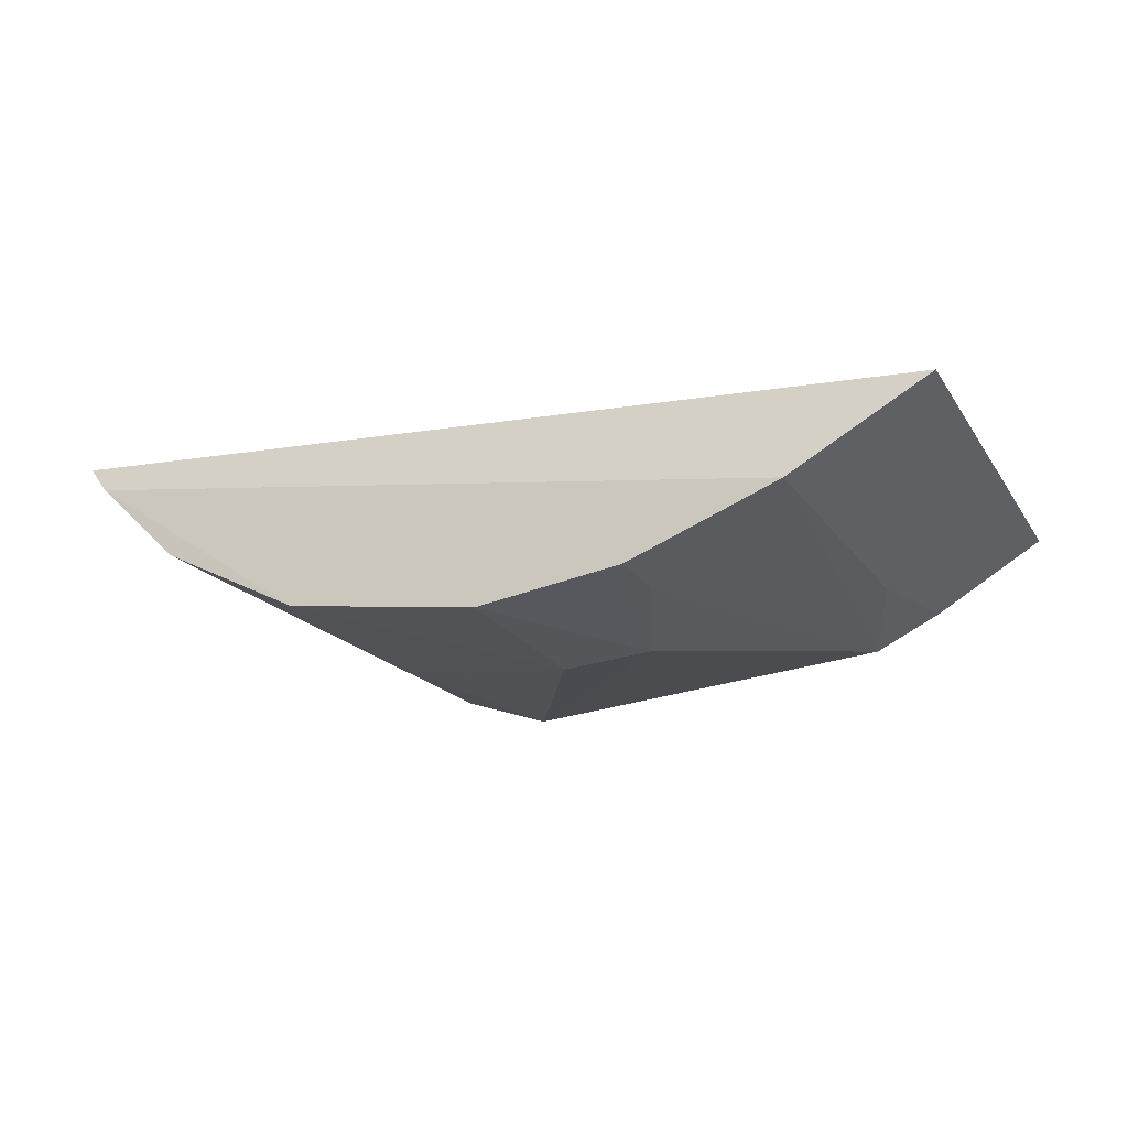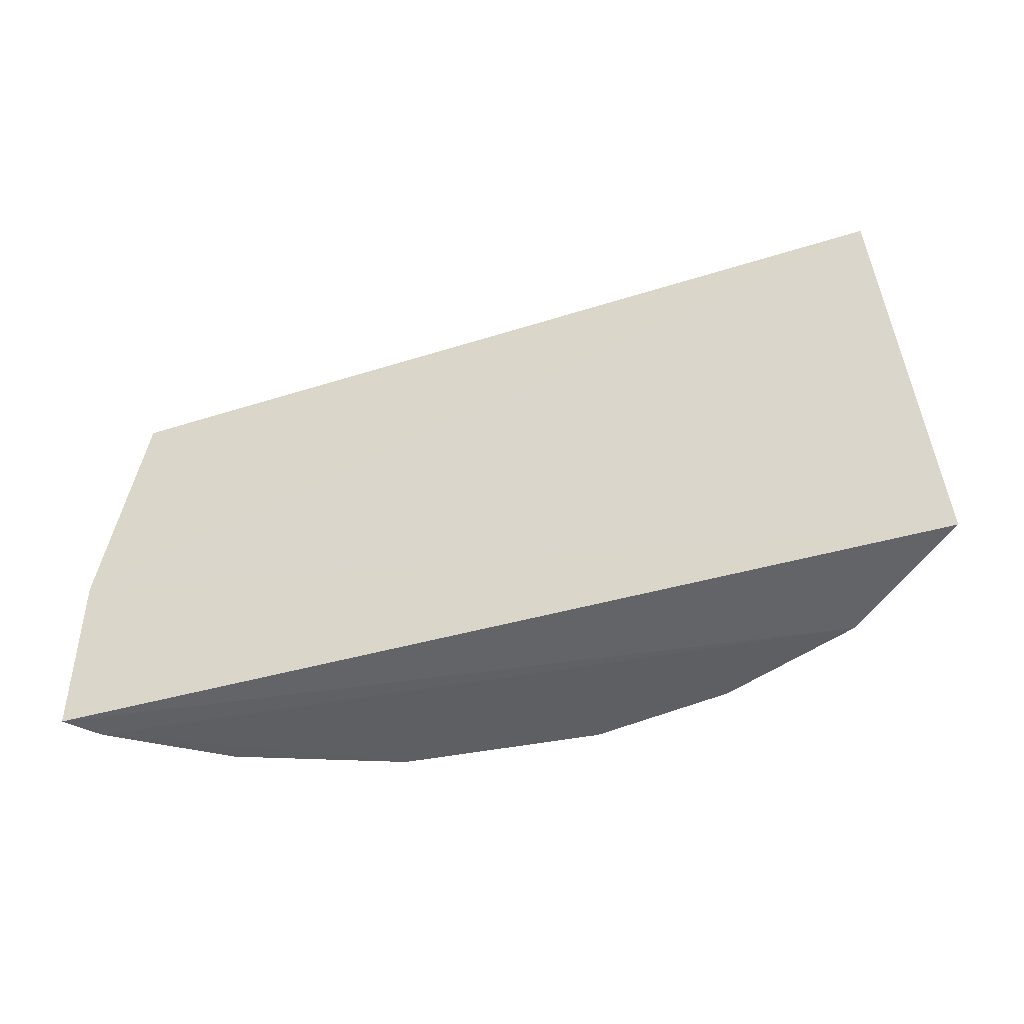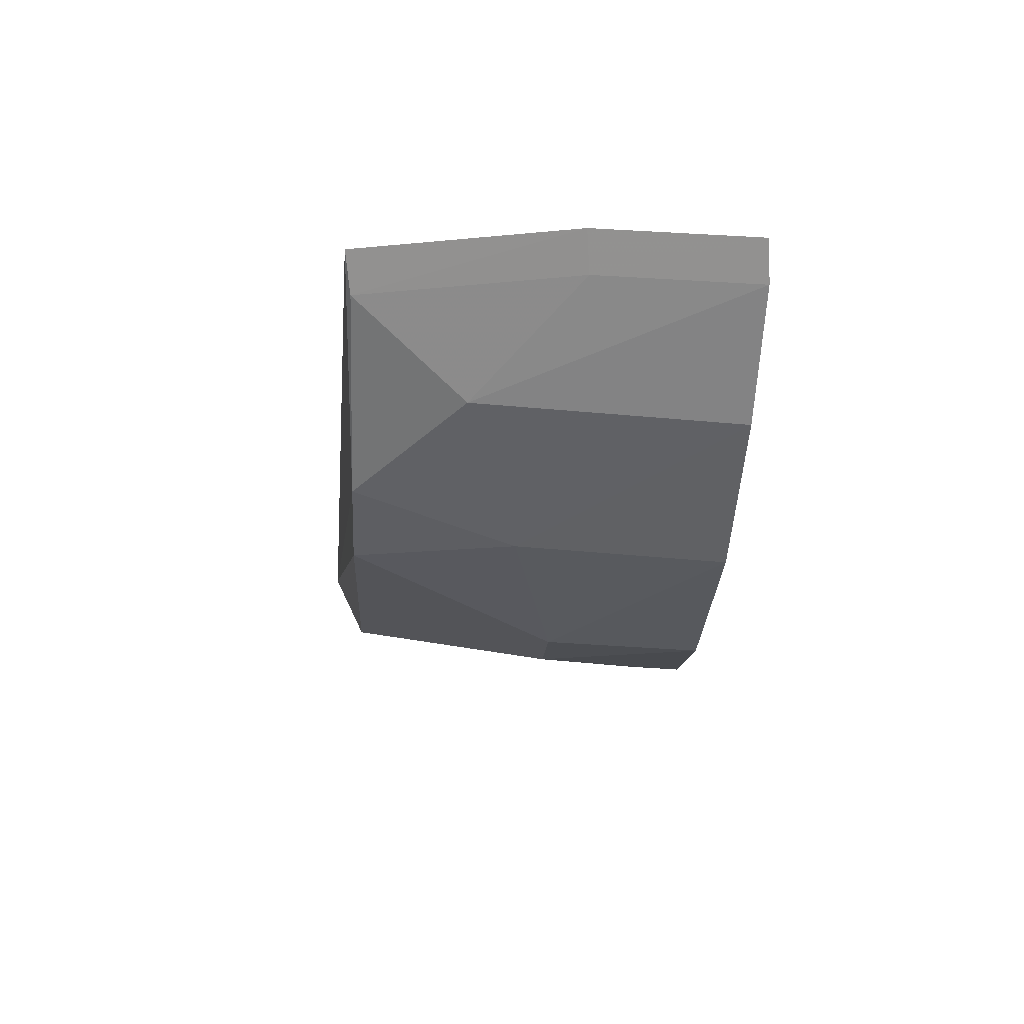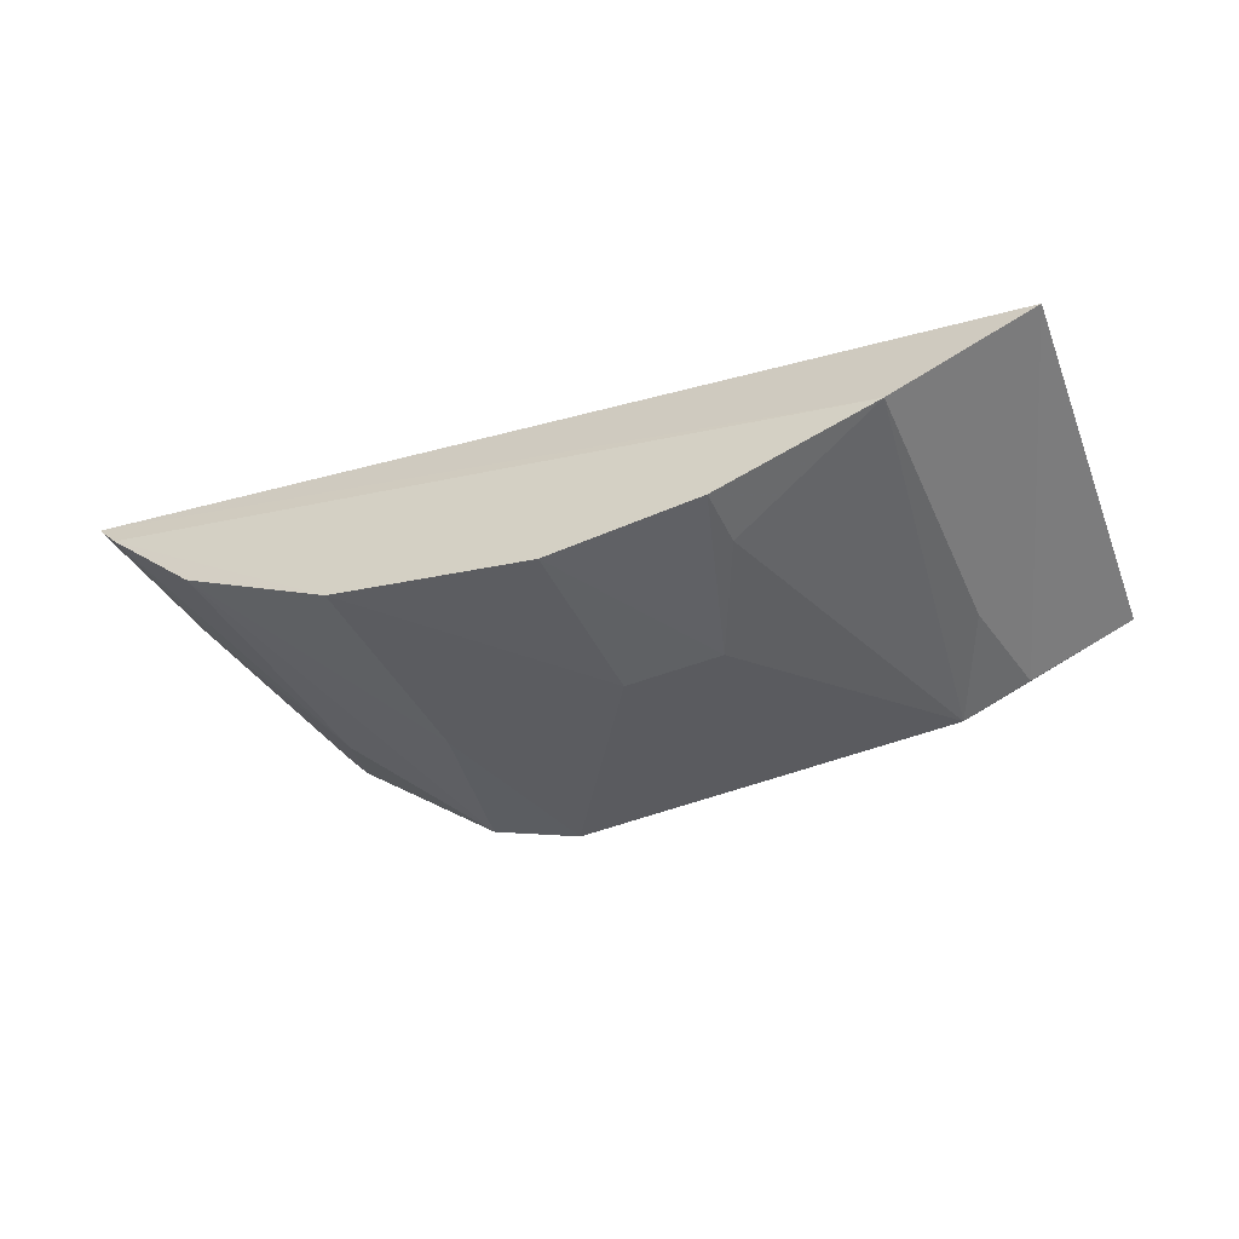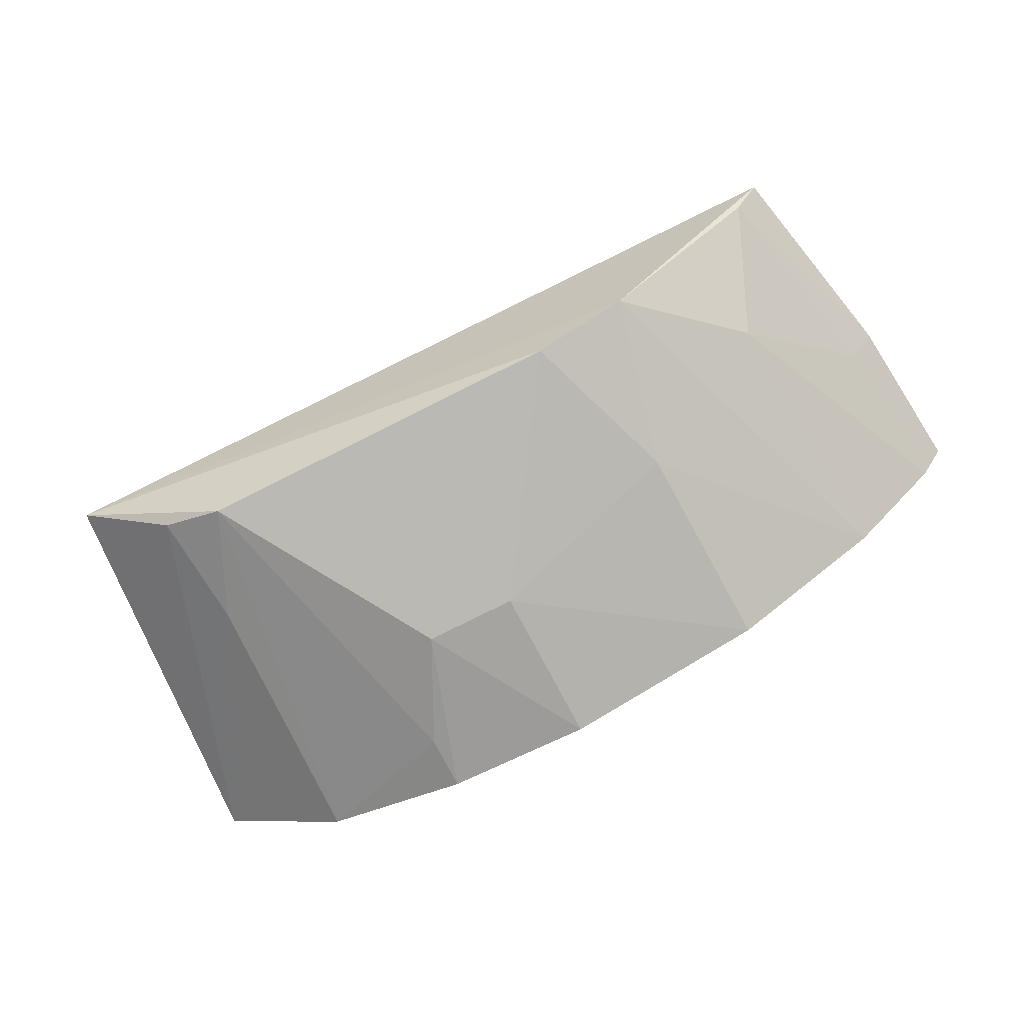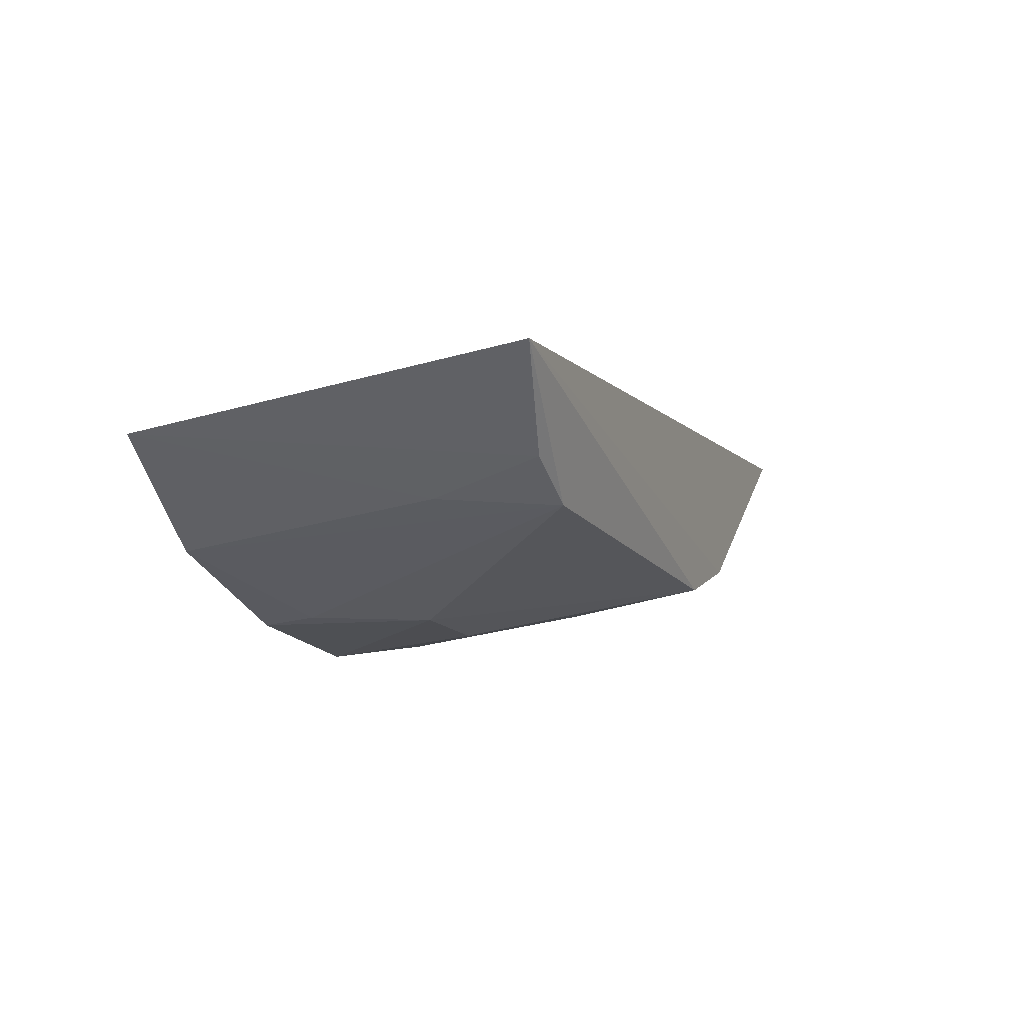
<metadata>
{"format":"obj","ext":"obj","renderer":"f3d","projection":"perspective","resolution":1024,"background":"white","views":[{"elev":-29.1,"azim":-150.9,"up":"+Y"},{"elev":-41.3,"azim":-151.6,"up":"+Z"},{"elev":-14.5,"azim":86.9,"up":"+Y"},{"elev":-49.0,"azim":-155.2,"up":"+Y"},{"elev":-70.0,"azim":27.1,"up":"+Y"},{"elev":-16.9,"azim":-65.7,"up":"+Y"}]}
</metadata>
<code>
v 0.05577 -0.186 0.004654
v 0.1496 -0.1258 -0.09932
v 0.1319 -0.1239 0.006016
v -0.09587 -0.1605 0.01554
v -0.02488 -0.2044 -0.09933
v 0.1451 -0.1224 -0.05458
v 0.08165 -0.1741 0.00455
v 0.07286 -0.1906 -0.09953
v -0.05014 -0.1882 0.005013
v -0.1044 -0.1718 -0.09374
v 0.1108 -0.1574 -0.02603
v 0.1424 -0.1354 -0.1005
v 0.01613 -0.2032 -0.05394
v 0.07112 -0.1864 -0.04072
v -0.06838 -0.1806 0.006113
v -0.06725 -0.1929 -0.09937
v 0.1248 -0.1336 0.004575
v 0.1157 -0.1638 -0.09979
v 0.1379 -0.1319 -0.05574
v 0.01643 -0.2055 -0.09927
v -0.009676 -0.2041 -0.0539
v -0.02478 -0.2036 -0.08422
v -0.06471 -0.1867 -0.02553
f 6 4 3
f 7 3 4
f 7 4 1
f 9 1 4
f 10 6 2
f 10 4 6
f 12 8 5
f 14 7 1
f 14 13 8
f 14 1 13
f 15 9 4
f 15 4 10
f 16 12 5
f 16 10 2
f 16 2 12
f 17 6 3
f 17 3 7
f 17 7 11
f 18 12 11
f 18 8 12
f 18 14 8
f 18 11 7
f 18 7 14
f 19 11 12
f 19 17 11
f 19 6 17
f 19 12 2
f 19 2 6
f 20 5 8
f 20 8 13
f 21 20 13
f 21 5 20
f 21 13 1
f 21 1 9
f 22 16 5
f 22 9 16
f 22 21 9
f 22 5 21
f 23 15 10
f 23 10 16
f 23 16 9
f 23 9 15

</code>
